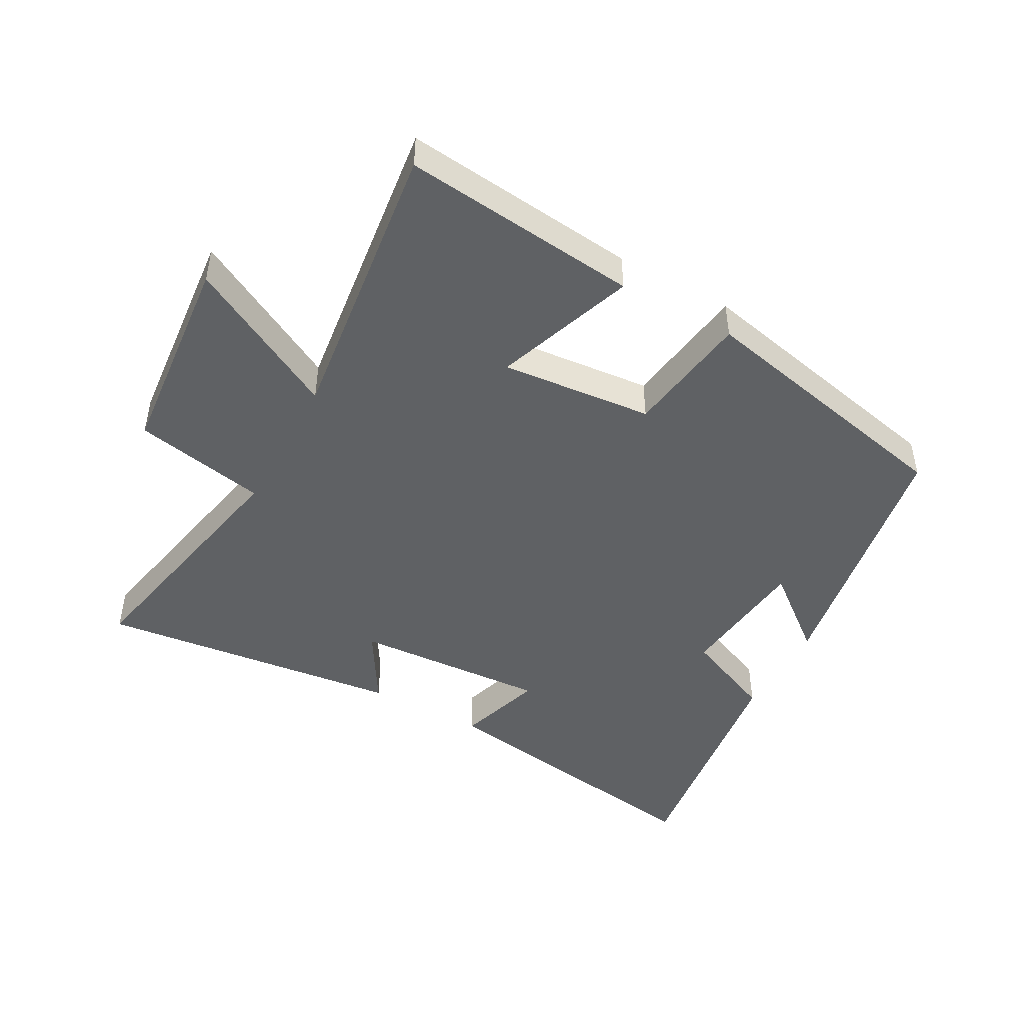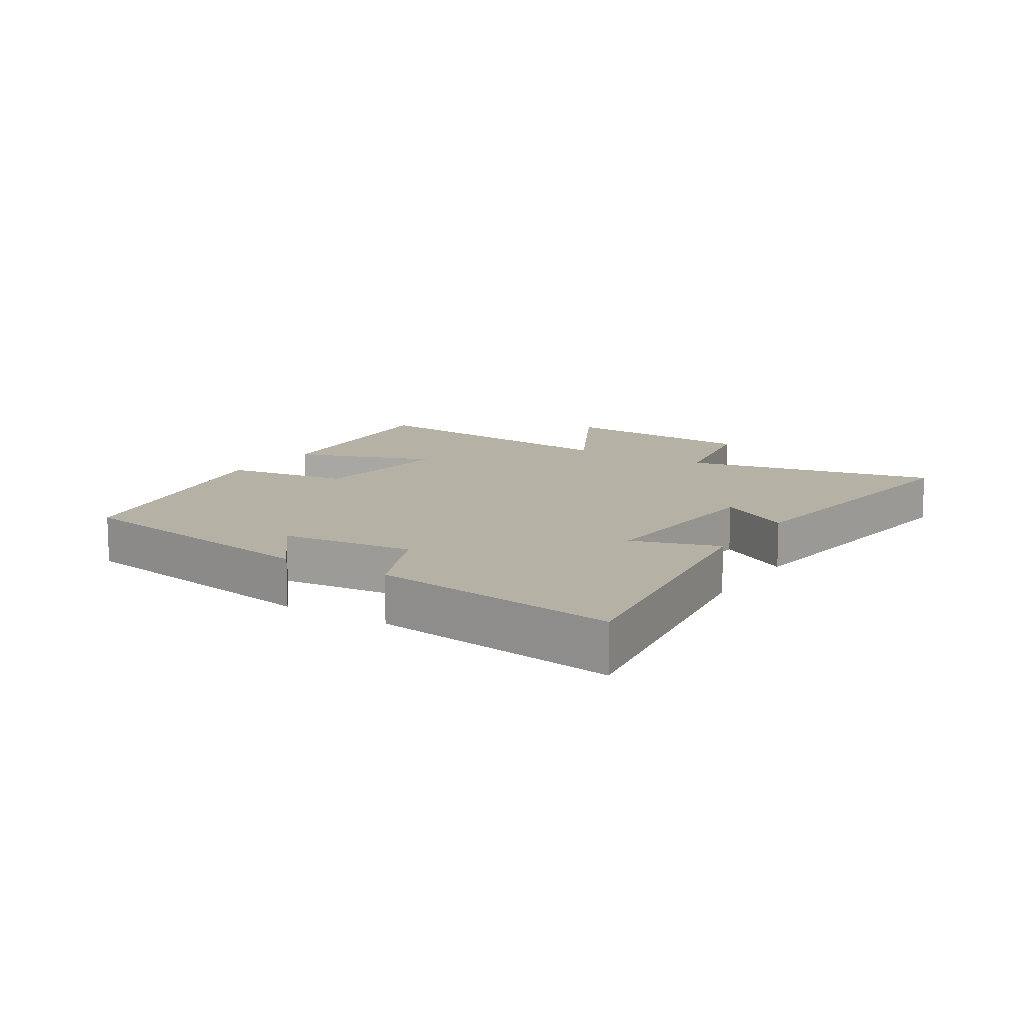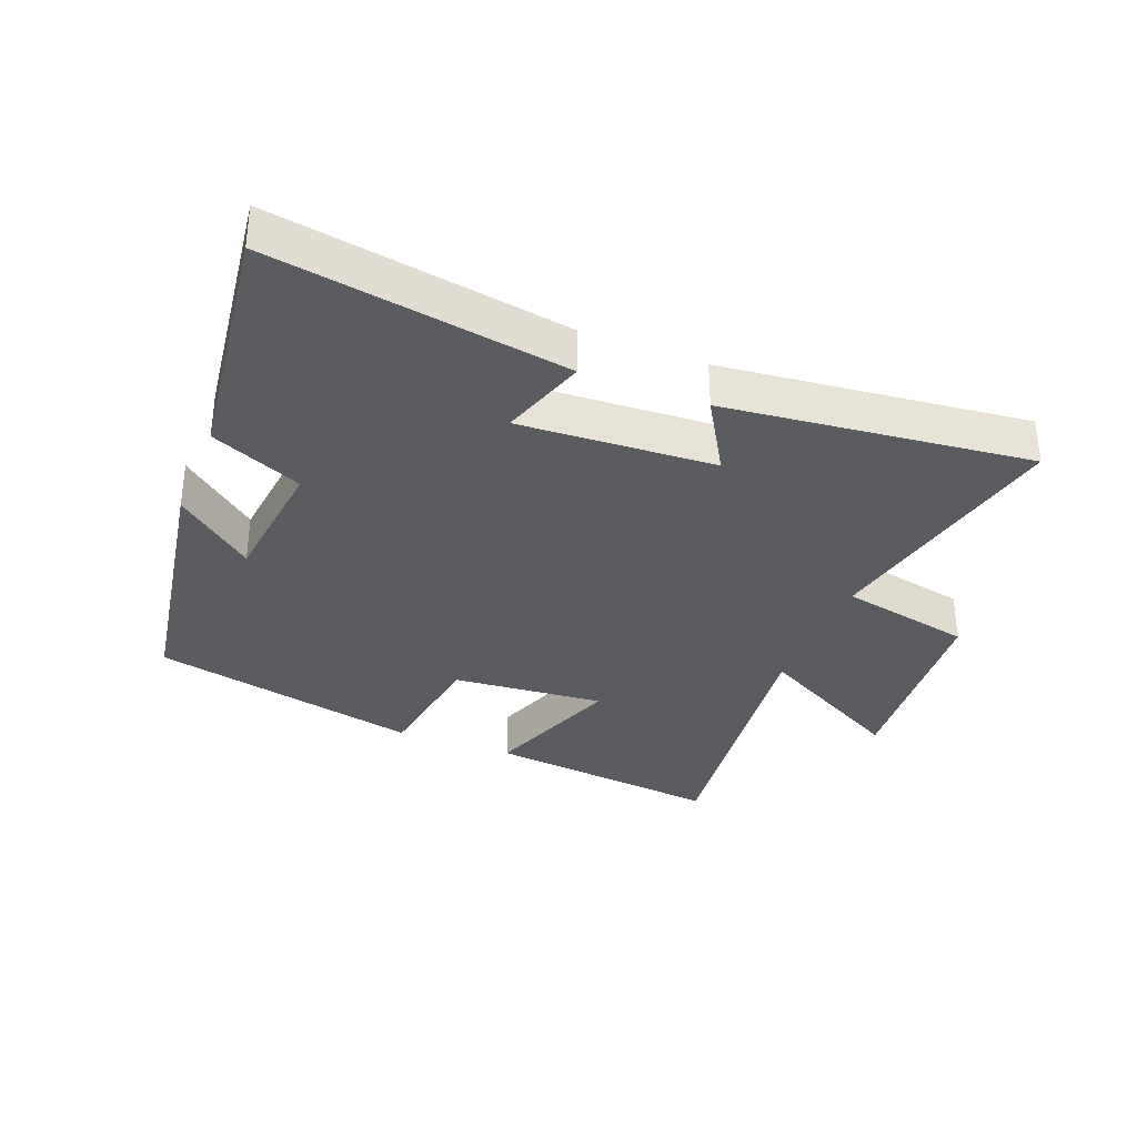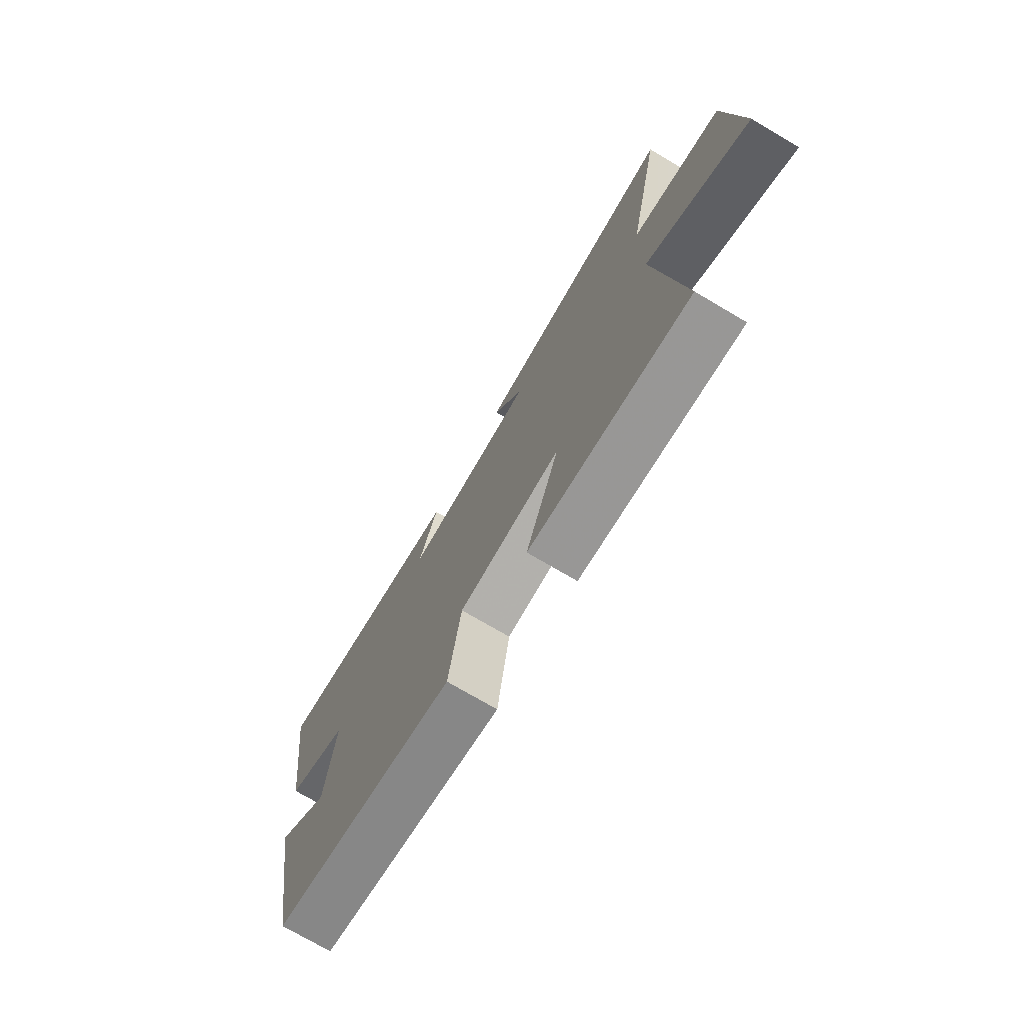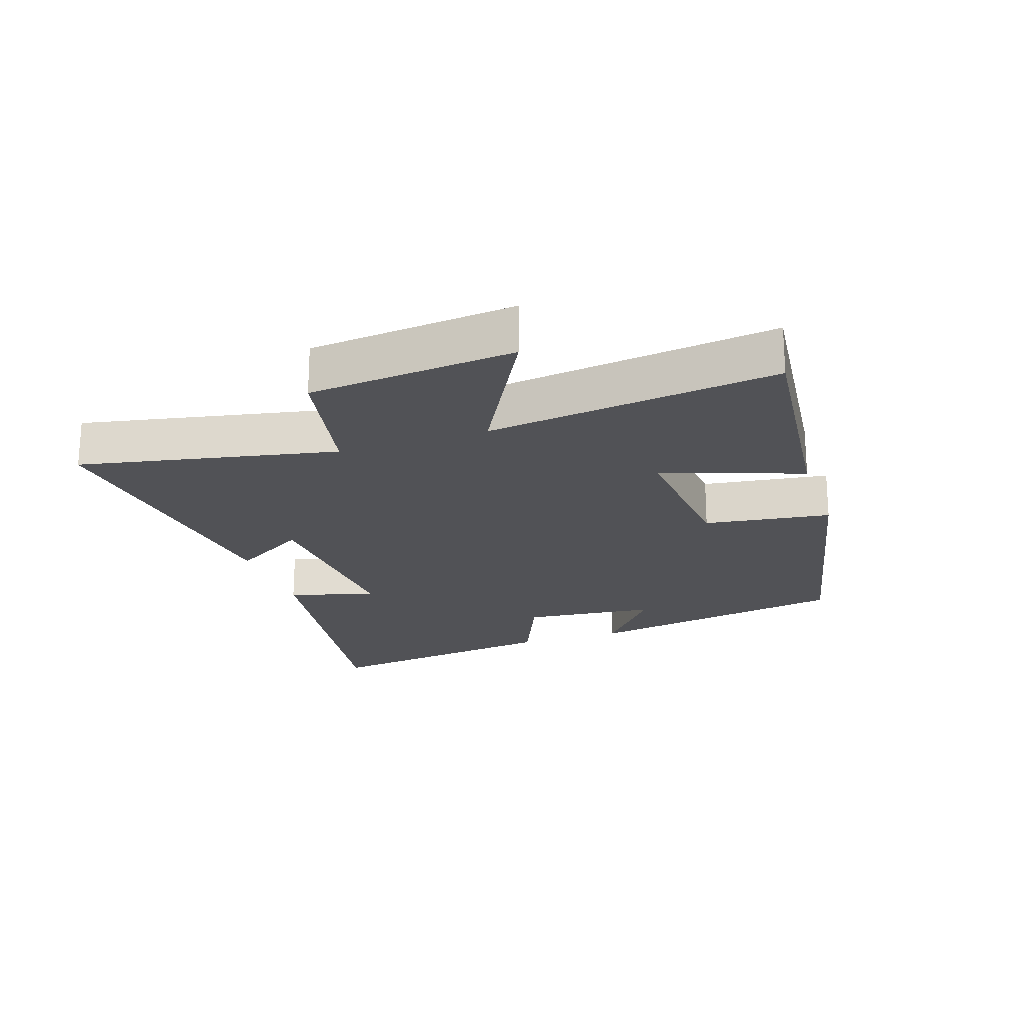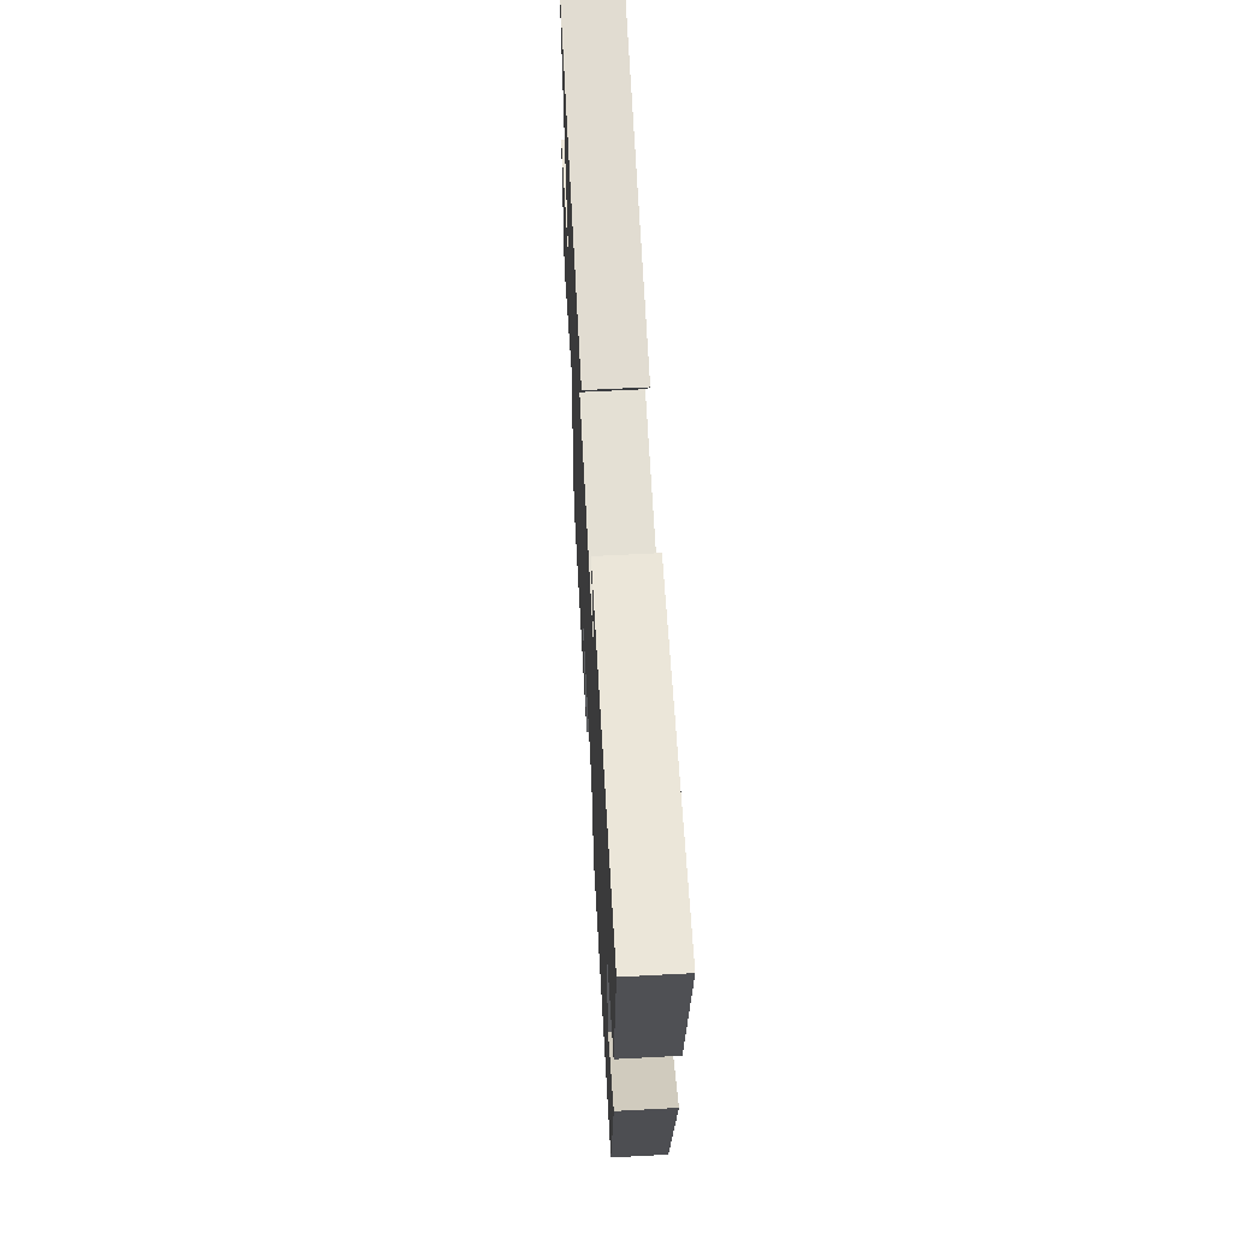
<metadata>
{"format":"obj","ext":"obj","renderer":"f3d","projection":"perspective","resolution":1024,"background":"white","views":[{"elev":-46.6,"azim":151.2,"up":"+Y"},{"elev":11.8,"azim":-57.5,"up":"+Y"},{"elev":-33.7,"azim":-21.8,"up":"+Y"},{"elev":-74.0,"azim":59.5,"up":"+Z"},{"elev":-21.3,"azim":108.7,"up":"+Y"},{"elev":62.7,"azim":-93.1,"up":"+Z"}]}
</metadata>
<code>
v 0.581 0.07 0.555
v 0.5 0.07 0.154
v 0.708 0.07 0.112
v 0.738 0.07 -0.212
v 0.5 0.07 -0.084
v 0.557 0.07 -0.54
v 0.186 0.07 -0.5
v 0.264 0.07 -0.28
v 0.026 0.07 -0.302
v -0.002 0.07 -0.5
v -0.427 0.07 -0.408
v -0.5 0.07 0.011
v -0.378 0.07 -0.087
v -0.356 0.07 0.123
v -0.5 0.07 0.185
v -0.553 0.07 0.572
v -0.089 0.07 0.5
v -0.132 0.07 0.364
v 0.174 0.07 0.382
v 0.103 0.07 0.5
v 0.581 0 0.555
v 0.5 0 0.154
v 0.708 0 0.112
v 0.738 0 -0.212
v 0.5 0 -0.084
v 0.557 0 -0.54
v 0.186 0 -0.5
v 0.264 0 -0.28
v 0.026 0 -0.302
v -0.002 0 -0.5
v -0.427 0 -0.408
v -0.5 0 0.011
v -0.378 0 -0.087
v -0.356 0 0.123
v -0.5 0 0.185
v -0.553 0 0.572
v -0.089 0 0.5
v -0.132 0 0.364
v 0.174 0 0.382
v 0.103 0 0.5
f 19 20 1 2
f 18 19 2
f 16 17 18
f 15 16 18
f 14 15 18
f 13 14 18 2
f 10 11 12 13
f 9 10 13
f 13 2 3
f 9 13 3
f 8 9 3
f 5 6 7 8
f 5 8 3
f 3 4 5
f 22 21 40 39
f 22 39 38
f 38 37 36
f 38 36 35
f 38 35 34
f 22 38 34 33
f 33 32 31 30
f 33 30 29
f 23 22 33
f 23 33 29
f 23 29 28
f 28 27 26 25
f 23 28 25
f 25 24 23
f 1 21 22 2
f 2 22 23 3
f 3 23 24 4
f 4 24 25 5
f 5 25 26 6
f 6 26 27 7
f 7 27 28 8
f 8 28 29 9
f 9 29 30 10
f 10 30 31 11
f 11 31 32 12
f 12 32 33 13
f 13 33 34 14
f 14 34 35 15
f 15 35 36 16
f 16 36 37 17
f 17 37 38 18
f 18 38 39 19
f 19 39 40 20
f 20 40 21 1

</code>
